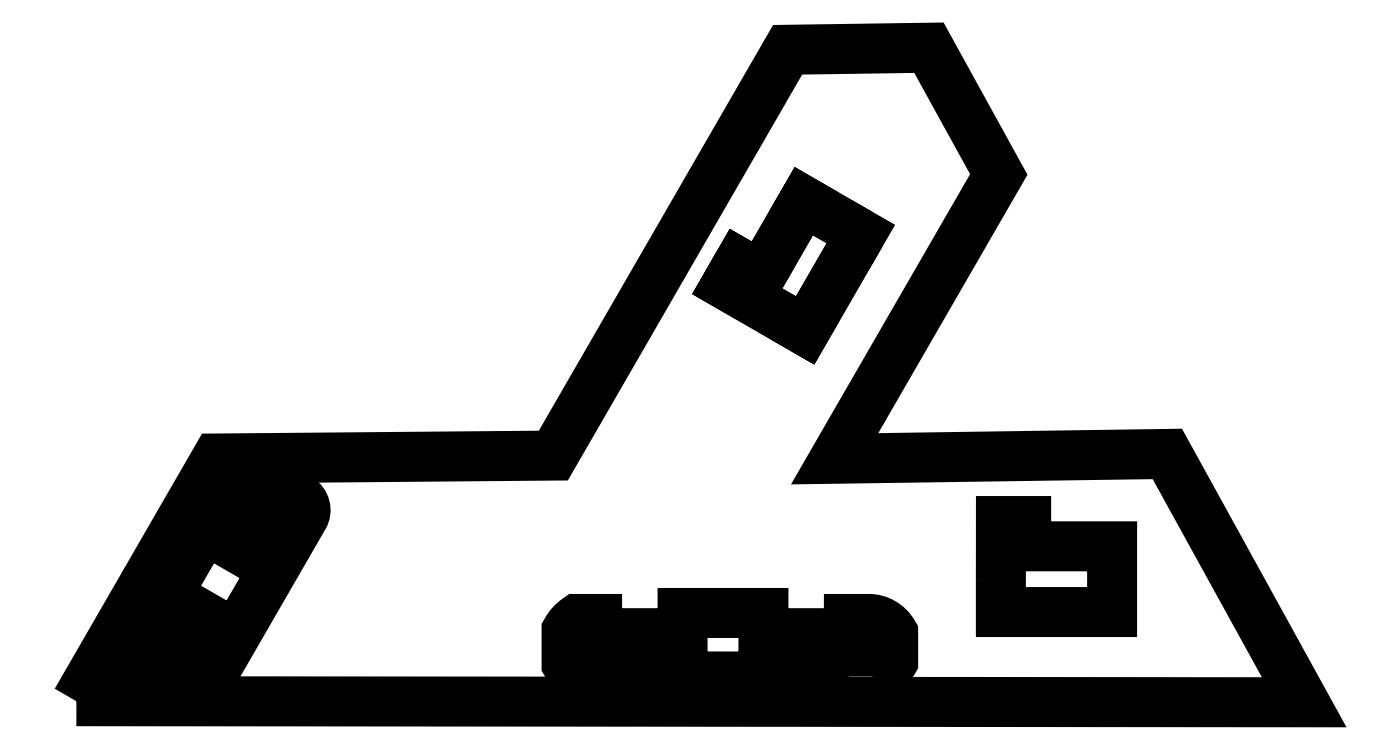
<metadata>
{"format":"dxf","ext":"dxf","renderer":"ezdxf+matplotlib","layout":"modelspace","background":"white","min_lineweight":24,"dpi":150}
</metadata>
<code>
0
SECTION
2
ENTITIES
0
LWPOLYLINE
8
0
90
9
70
1
43
0
10
-43.61
20
87.27
10
199.2
20
87.05
10
172.1
20
136.2
10
106.3
20
135.2
10
138.8
20
191.4
10
125
20
216.5
10
97.05
20
216.1
10
50.72
20
135.8
10
-15.9
20
135.3
0
LWPOLYLINE
8
0
90
20
70
1
43
0
10
109.2
20
92.13
10
59.37
20
92.18
10
59.37
20
92.33
10
55.44
20
92.33
42
-0.1165
10
53.34
20
94.64
10
53.34
20
101.2
42
-0.1165
10
55.44
20
103.5
10
59.37
20
103.5
10
59.37
20
100.7
10
76.27
20
100.7
10
76.27
20
104.7
10
92.27
20
104.7
10
92.27
20
100.7
10
109.2
20
100.7
10
109.2
20
103.5
10
113.1
20
103.5
42
-0.268
10
117.9
20
100.7
10
117.9
20
95.13
42
-0.268
10
113.1
20
92.33
10
109.2
20
92.33
0
LWPOLYLINE
8
0
90
6
70
1
43
0
10
111.5
20
179.7
10
100.5
20
160.6
10
84.92
20
169.6
10
87.42
20
173.9
10
91.75
20
171.4
10
100.3
20
186.2
0
LWPOLYLINE
8
0
90
7
70
1
43
0
10
139.2
20
111.4
10
139.2
20
122.9
10
144.2
20
122.9
10
144.2
20
117.9
10
161.2
20
117.9
10
161.2
20
104.9
10
139.2
20
104.9
0
LWPOLYLINE
8
0
90
13
70
1
43
0
10
-19.65
20
97.77
42
1
10
-15.14
20
95.17
10
1.358
20
123.8
42
1
10
-3.146
20
126.4
10
-9.105
20
116
10
-11.52
20
117.4
10
-6.657
20
125.8
10
-6.427
20
128.3
10
-13.75
20
129
10
-33.92
20
94.06
10
-25.03
20
94.05
10
-19.03
20
104.4
10
-16.61
20
103
0
LINE
8
0
10
84.92
20
169.6
30
0
11
100.5
21
160.6
31
0
0
LINE
8
0
10
100.5
20
160.6
30
0
11
111.5
21
179.7
31
0
0
LINE
8
0
10
111.5
20
179.7
30
0
11
100.3
21
186.2
31
0
0
LINE
8
0
10
100.3
20
186.2
30
0
11
91.75
21
171.4
31
0
0
LINE
8
0
10
84.92
20
169.6
30
0
11
87.42
21
173.9
31
0
0
LINE
8
0
10
87.42
20
173.9
30
0
11
91.75
21
171.4
31
0
0
ENDSEC
0
EOF

</code>
